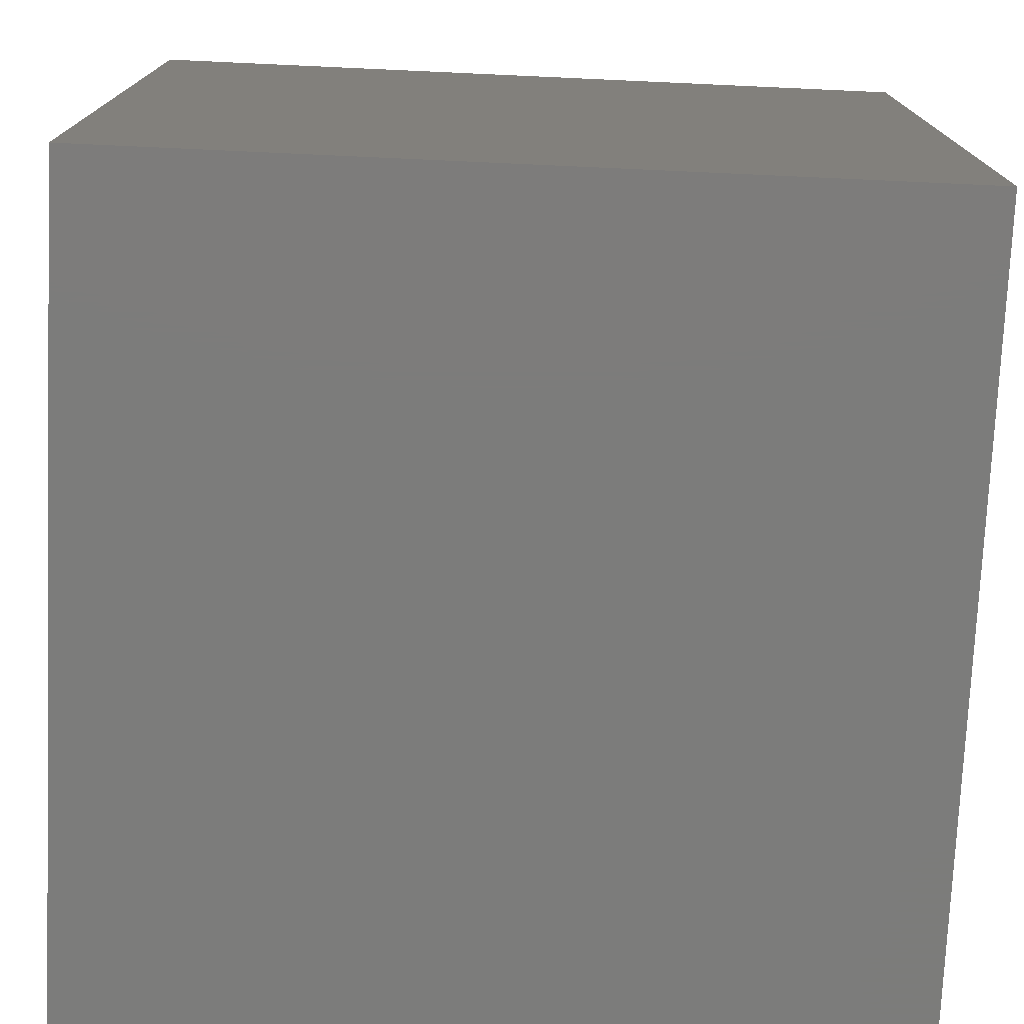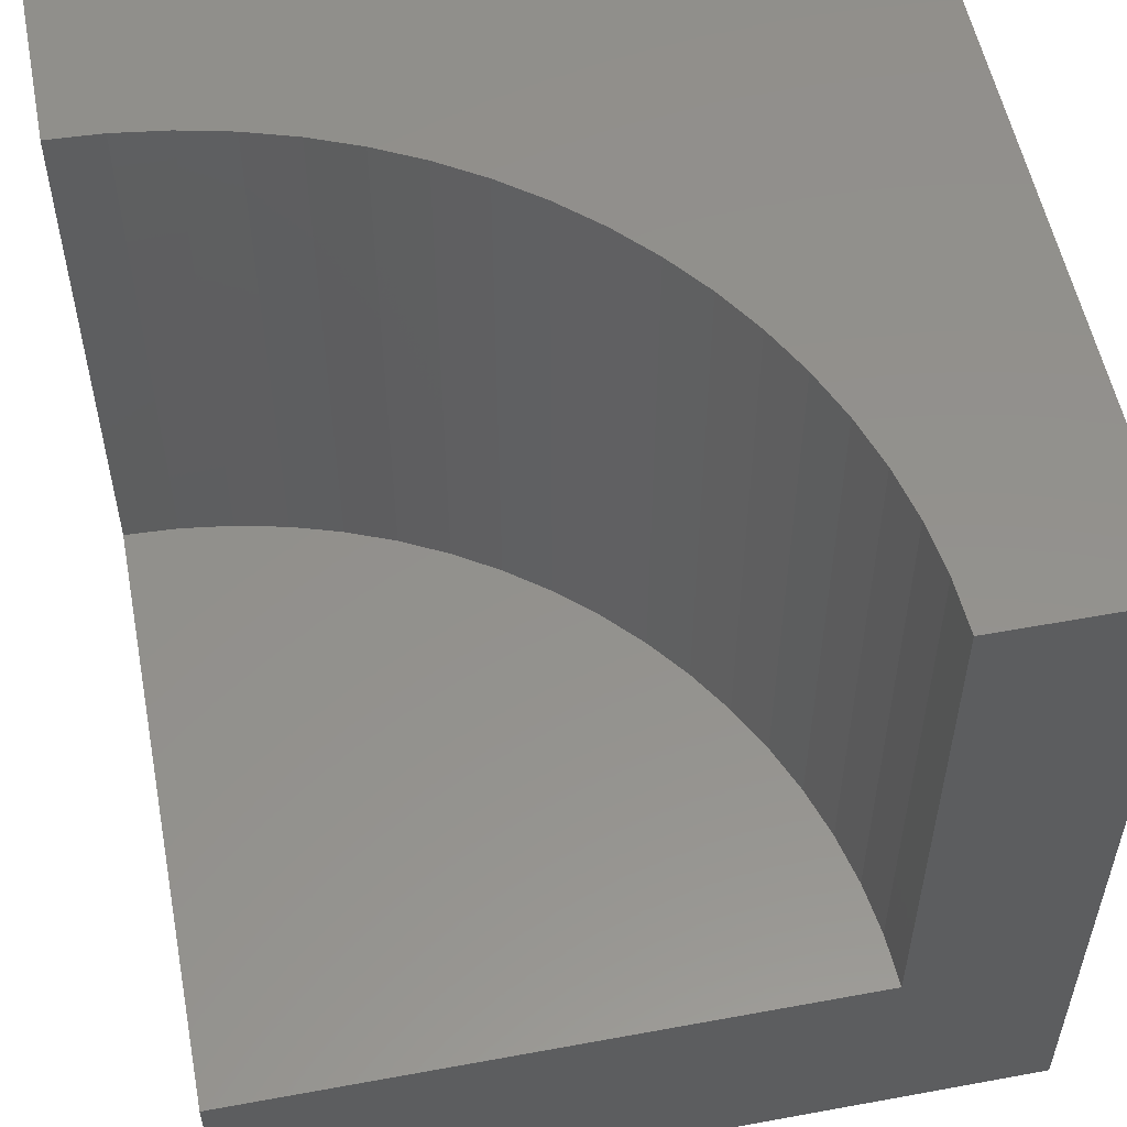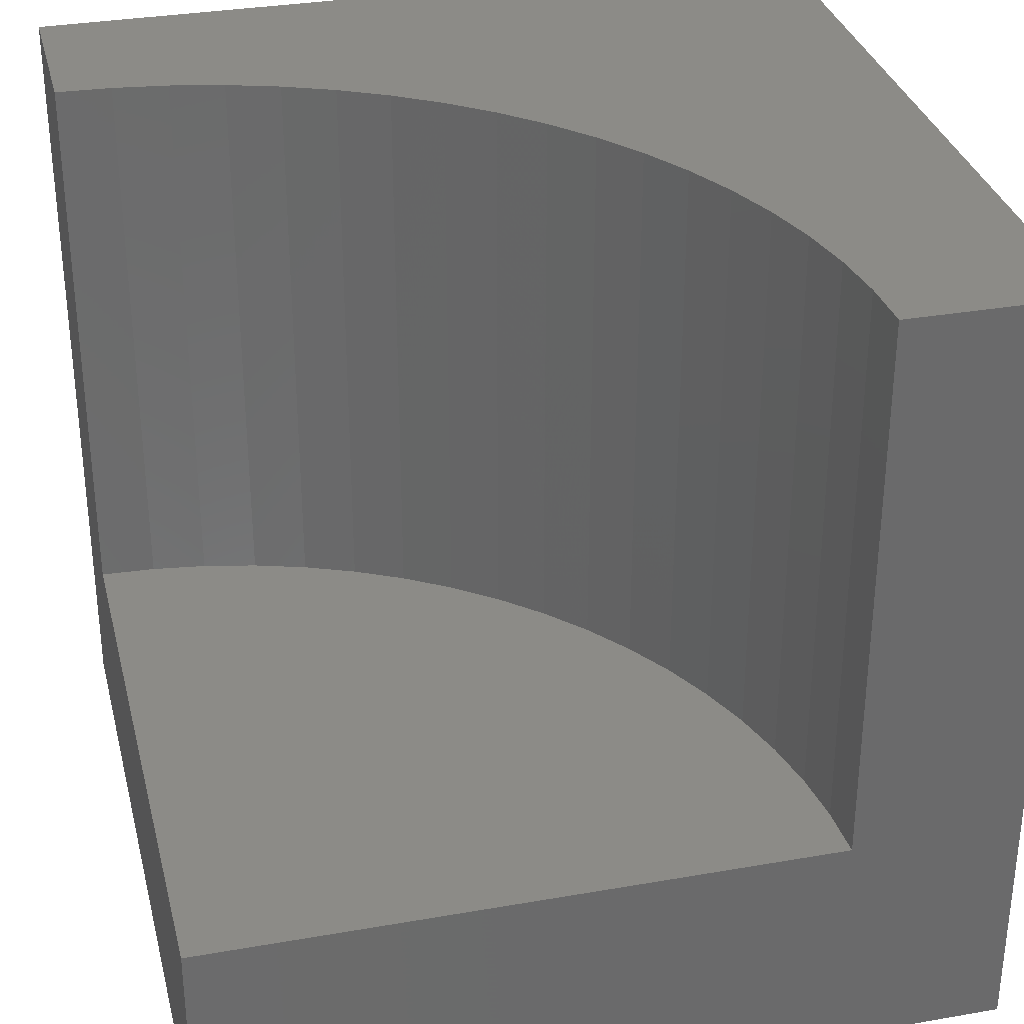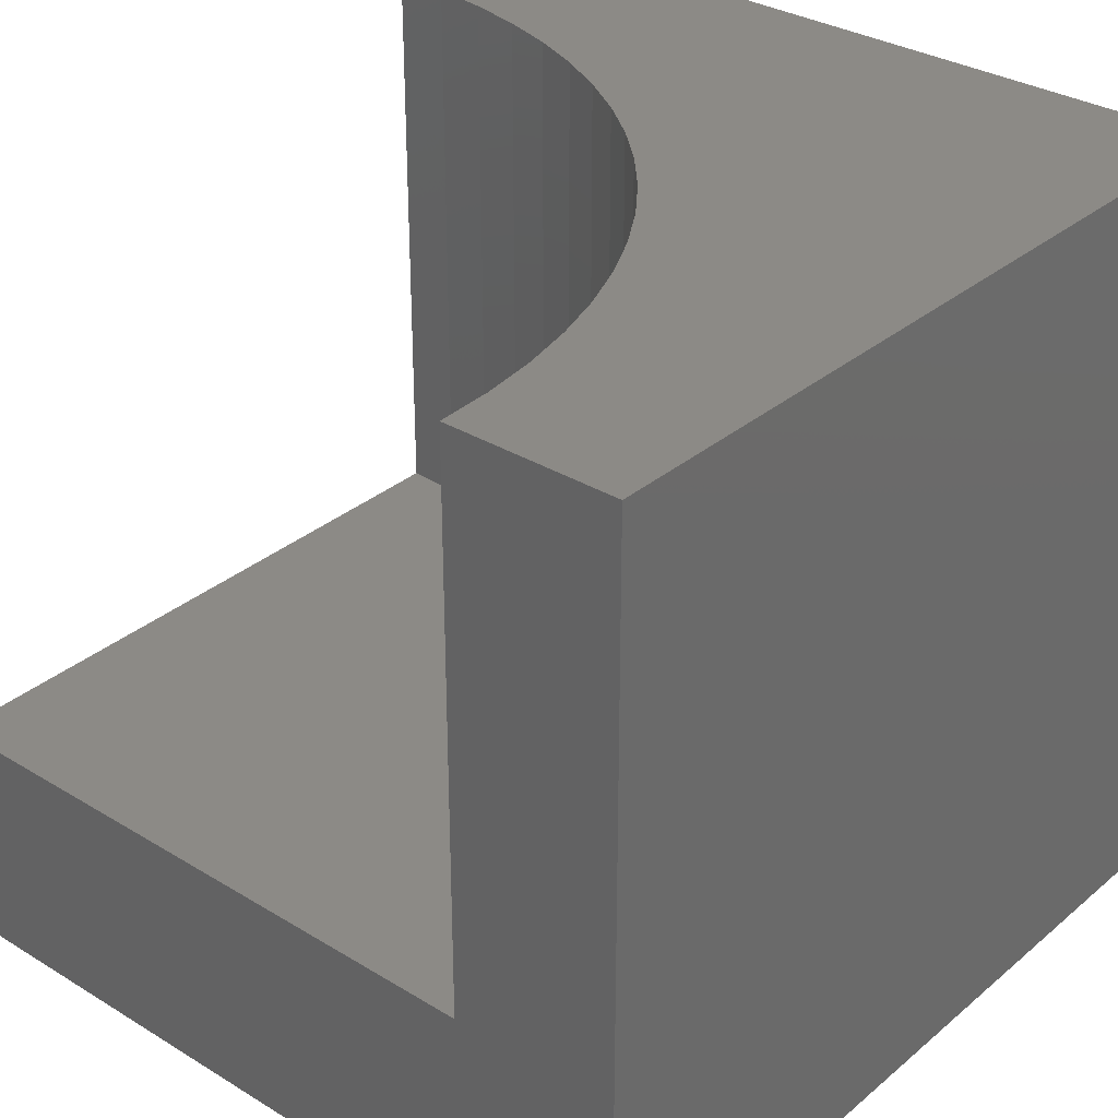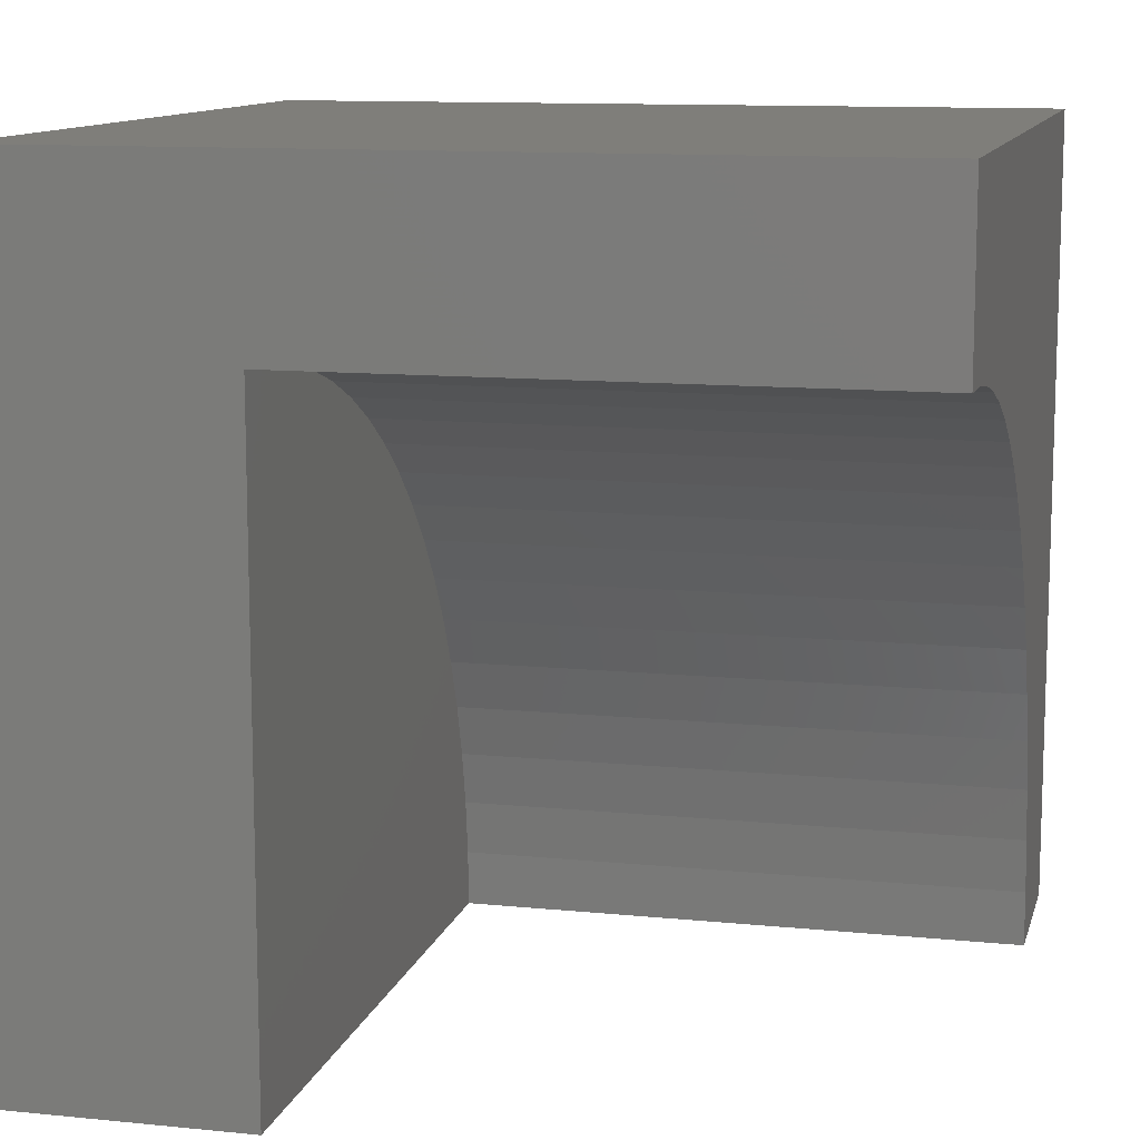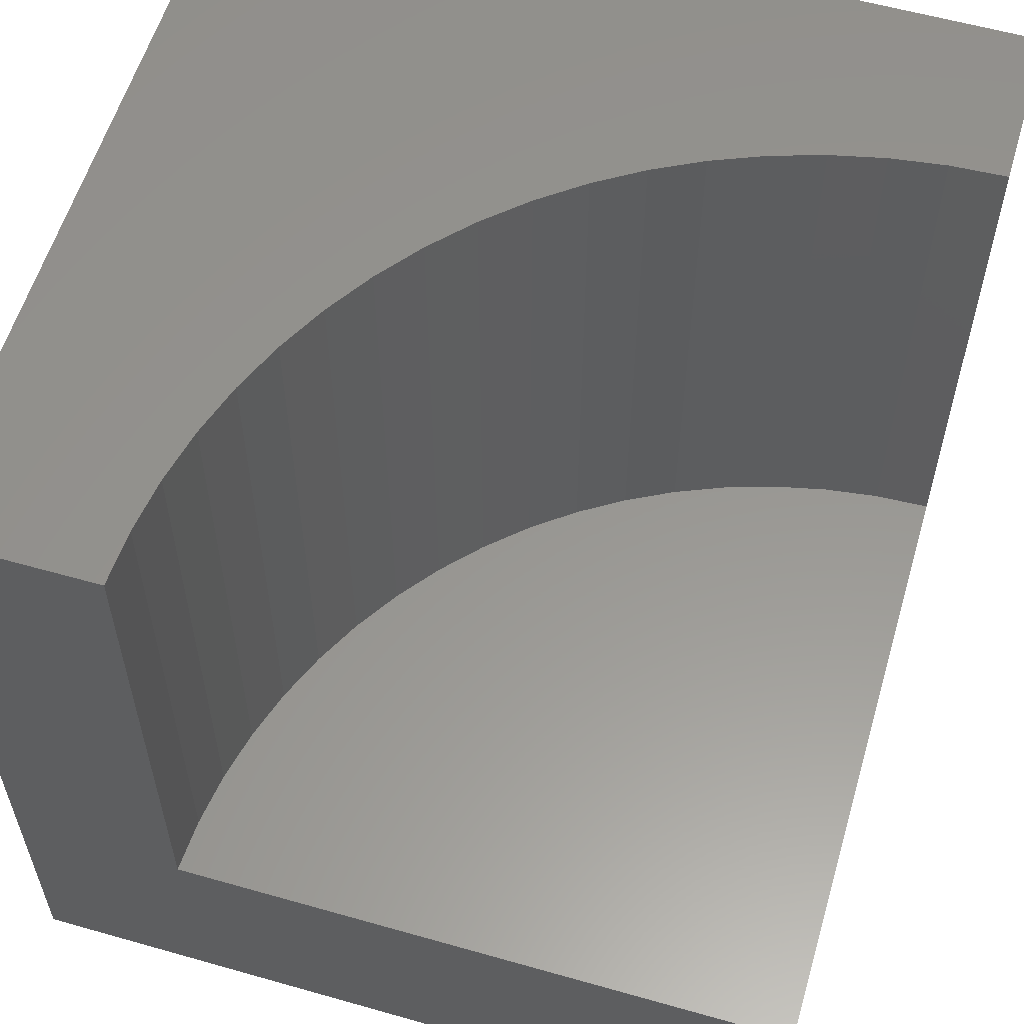
<metadata>
{"format":"stl","ext":"stl","renderer":"f3d","projection":"perspective","resolution":1024,"background":"white","views":[{"elev":-75.5,"azim":177.4,"up":"+Z"},{"elev":54.7,"azim":-11.0,"up":"+Z"},{"elev":32.5,"azim":-13.7,"up":"+Z"},{"elev":32.0,"azim":40.6,"up":"+Z"},{"elev":11.5,"azim":-76.3,"up":"+Y"},{"elev":58.2,"azim":-73.6,"up":"+Z"}]}
</metadata>
<code>
# stl→obj: 48 verts, 88 faces
v 0 7.874 10
v 0 10 10
v 0 7.874 2.973
v 0 10 0
v 0 0 2.973
v 0 0 0
v 7.844 0.6862 10
v 7.874 0 10
v 10 0 10
v 4.821e-16 7.874 10
v 0.6862 7.844 10
v 7.754 1.367 10
v 10 10 10
v 6.45 4.516 10
v 6.819 3.937 10
v 1.367 7.754 10
v 2.038 7.605 10
v 2.693 7.399 10
v 3.328 7.136 10
v 5.061 6.031 10
v 5.567 5.567 10
v 6.031 5.061 10
v 3.937 6.819 10
v 4.516 6.45 10
v 7.136 3.328 10
v 7.399 2.693 10
v 7.605 2.038 10
v 10 10 0
v 10 0 0
v 7.874 0 2.973
v 7.844 0.6862 2.973
v 7.754 1.367 2.973
v 7.605 2.038 2.973
v 7.399 2.693 2.973
v 7.136 3.328 2.973
v 6.819 3.937 2.973
v 6.45 4.516 2.973
v 6.031 5.061 2.973
v 5.567 5.567 2.973
v 5.061 6.031 2.973
v 4.516 6.45 2.973
v 3.937 6.819 2.973
v 3.328 7.136 2.973
v 2.693 7.399 2.973
v 2.038 7.605 2.973
v 1.367 7.754 2.973
v 0.6862 7.844 2.973
v 4.821e-16 7.874 2.973
f 1 2 3
f 3 2 4
f 3 4 5
f 5 4 6
f 7 8 9
f 2 10 11
f 7 9 12
f 13 14 15
f 11 16 2
f 2 16 17
f 2 17 13
f 13 17 18
f 13 18 19
f 20 21 13
f 13 21 22
f 13 22 14
f 19 23 13
f 13 23 24
f 13 24 20
f 15 25 13
f 13 25 26
f 13 26 9
f 9 26 27
f 9 27 12
f 28 13 29
f 29 13 9
f 4 28 6
f 6 28 29
f 13 28 2
f 2 28 4
f 5 6 30
f 30 6 29
f 30 29 8
f 8 29 9
f 30 8 7
f 30 7 31
f 31 7 12
f 31 12 32
f 32 12 27
f 32 27 33
f 33 27 26
f 33 26 34
f 34 26 25
f 34 25 35
f 35 25 15
f 35 15 36
f 36 15 14
f 36 14 37
f 37 14 22
f 37 22 38
f 38 22 21
f 38 21 39
f 39 21 20
f 39 20 40
f 40 20 24
f 40 24 41
f 41 24 23
f 41 23 42
f 42 23 19
f 42 19 43
f 43 19 18
f 43 18 44
f 44 18 17
f 44 17 45
f 45 17 16
f 45 16 46
f 46 16 11
f 46 11 47
f 47 11 10
f 47 10 48
f 30 31 5
f 5 31 32
f 5 32 33
f 33 34 5
f 5 34 35
f 5 35 36
f 36 37 5
f 5 37 38
f 5 38 39
f 39 40 5
f 5 40 41
f 5 41 42
f 42 43 5
f 5 43 44
f 5 44 45
f 45 46 5
f 5 46 47
f 5 47 48

</code>
